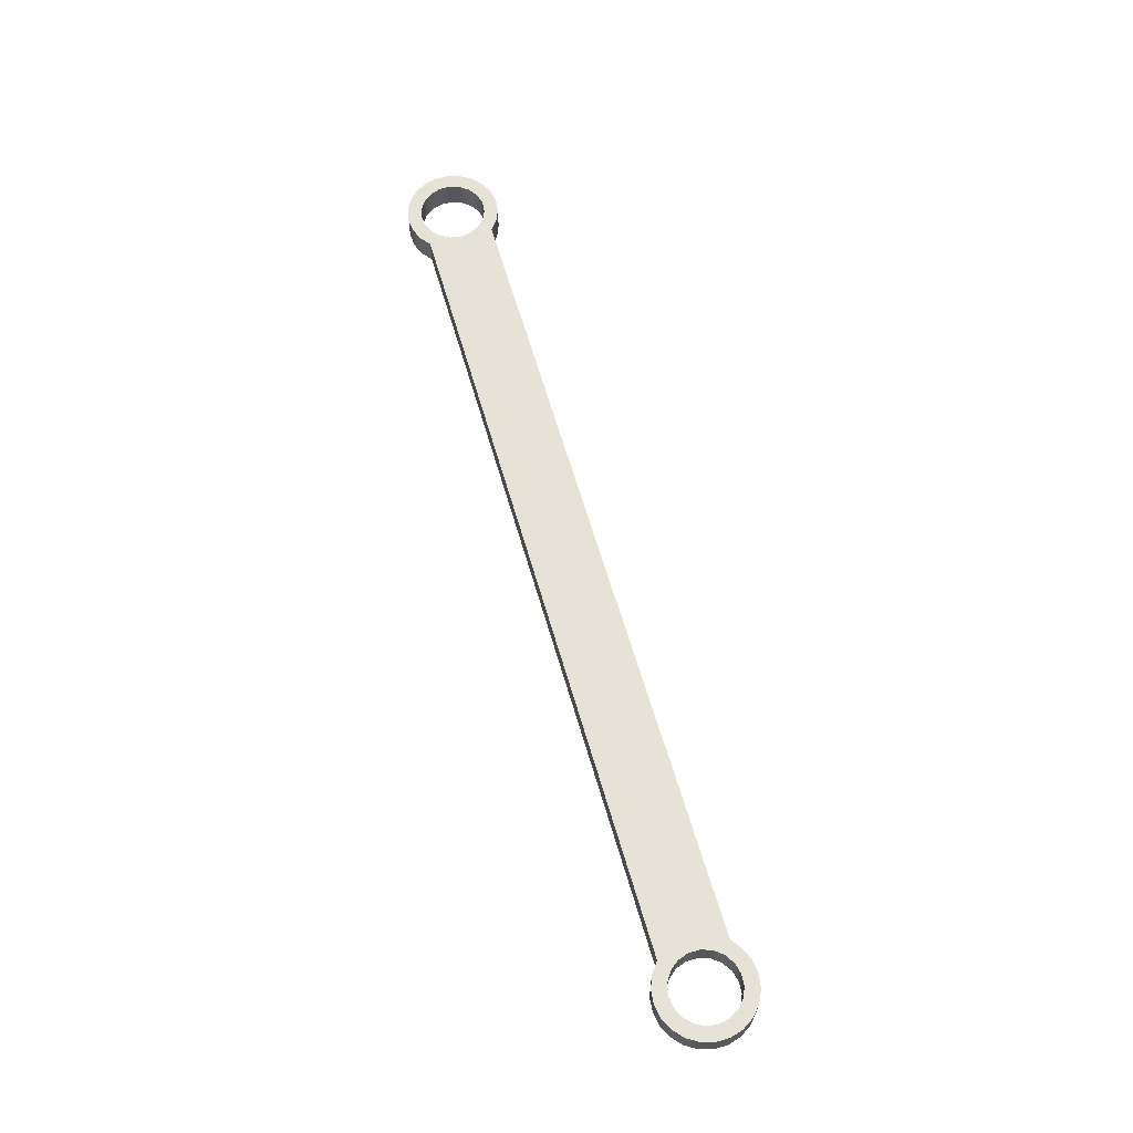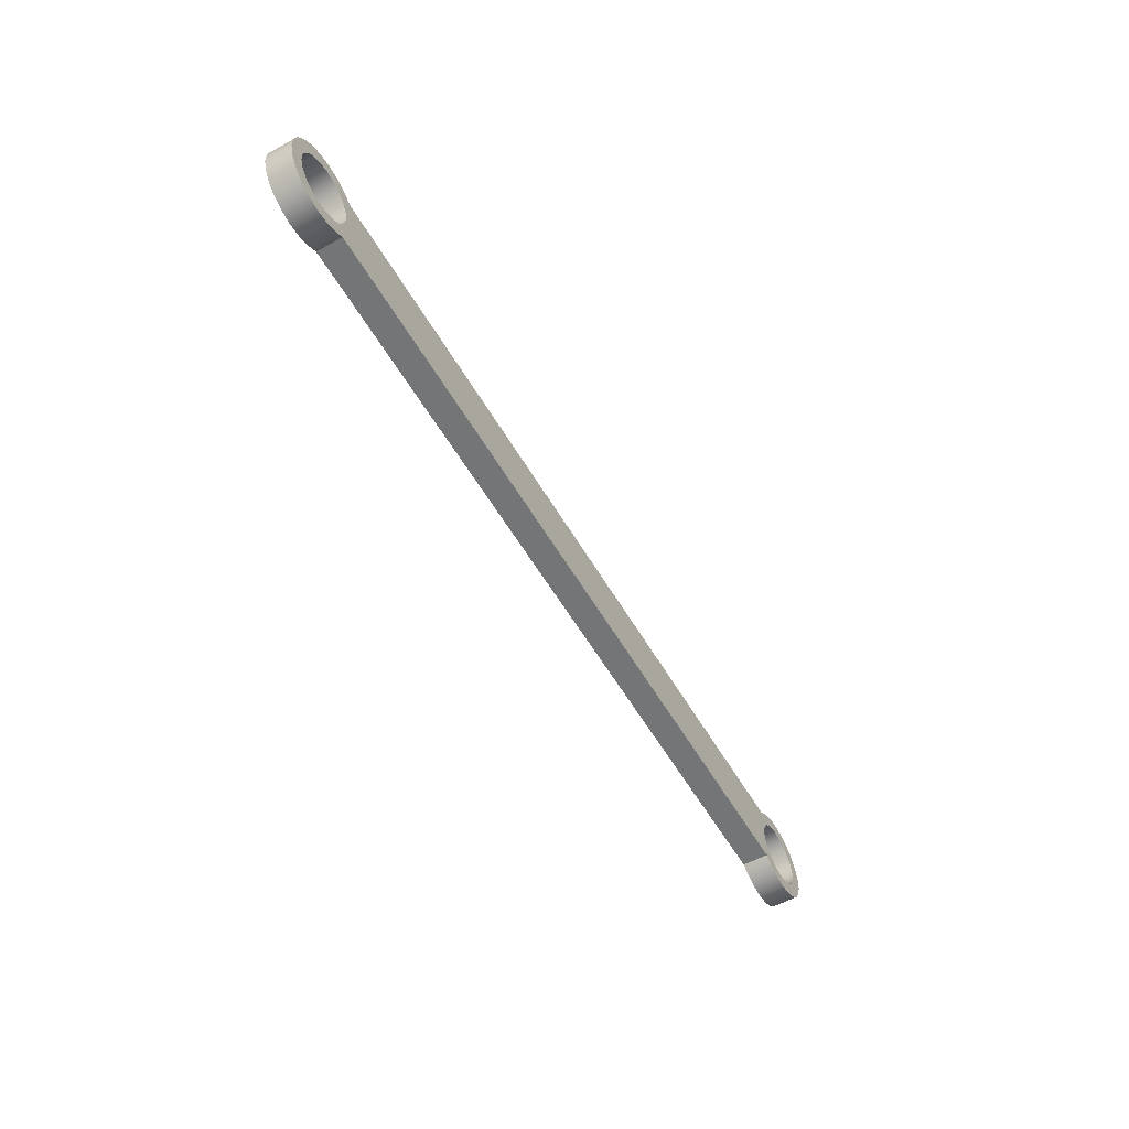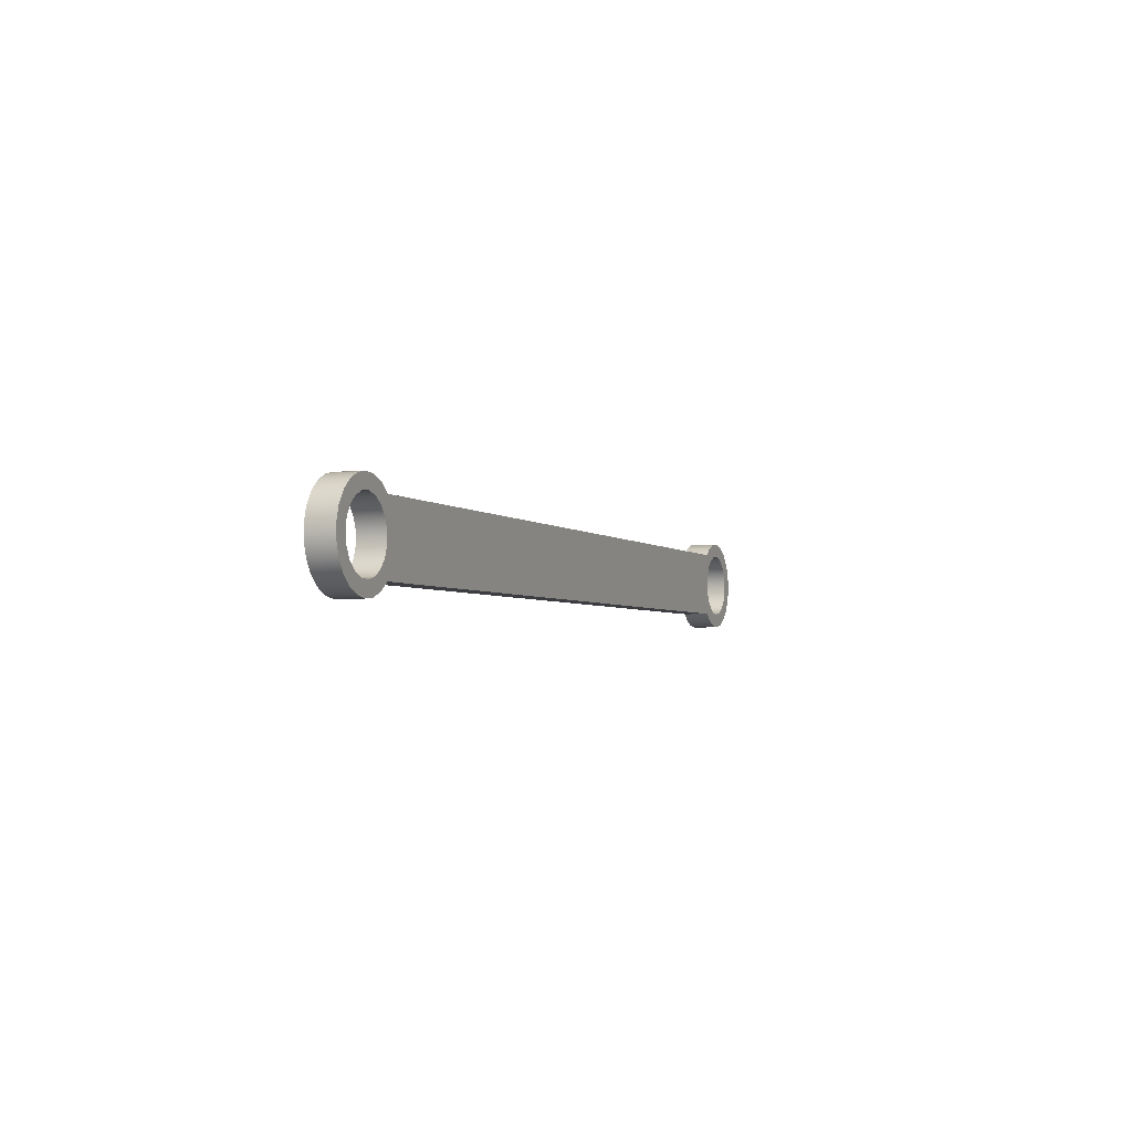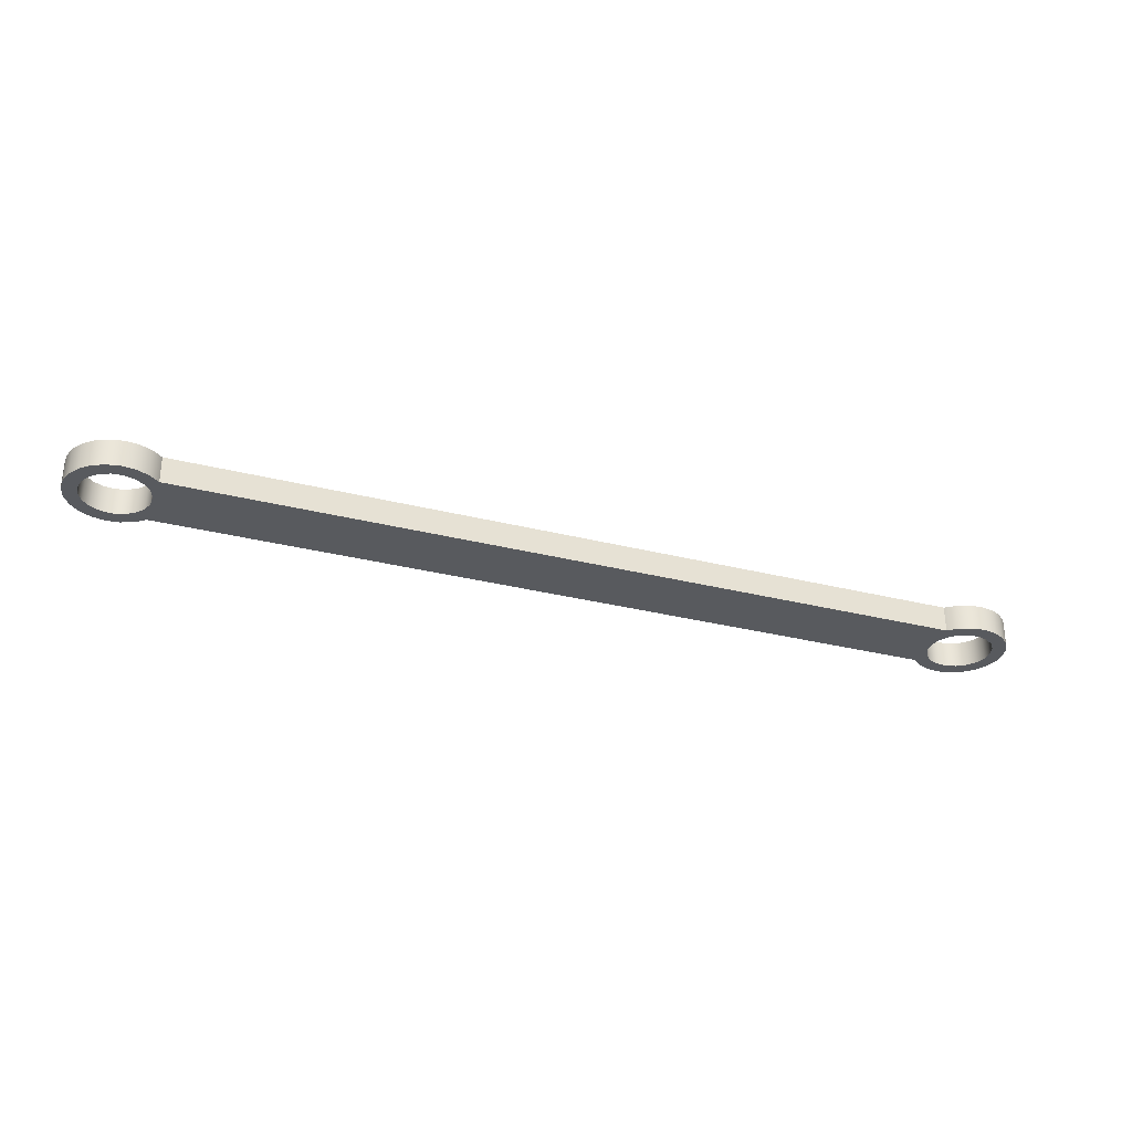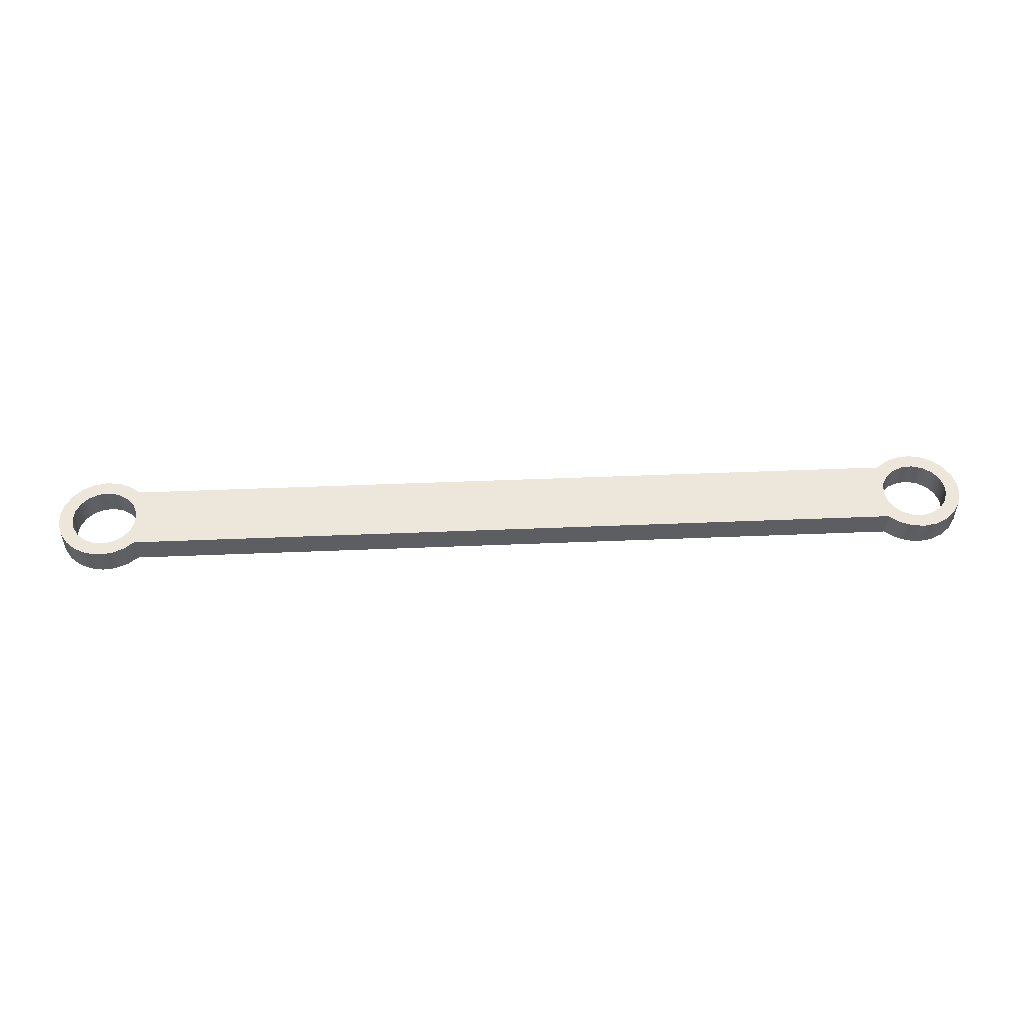
<metadata>
{"format":"obj","ext":"obj","renderer":"f3d","projection":"perspective","resolution":1024,"background":"white","views":[{"elev":63.1,"azim":-106.2,"up":"+Y"},{"elev":-56.4,"azim":119.8,"up":"+Z"},{"elev":-3.3,"azim":-68.2,"up":"+Z"},{"elev":-31.0,"azim":-20.0,"up":"+Y"},{"elev":52.1,"azim":-2.5,"up":"+Y"}]}
</metadata>
<code>
v -0.889 0.7112 1.089e-16
v -0.8408 0.7112 0.2887
v -0.7015 0.7112 0.546
v -0.4862 0.7112 0.7442
v -0.2182 0.7112 0.8618
v 0.07341 0.7112 0.886
v 0.3571 0.7112 0.8141
v 0.6021 0.7112 0.6541
v 0.7819 0.7112 0.4231
v 0.8769 0.7112 0.1463
v 0.8769 0.7112 -0.1463
v 0.7819 0.7112 -0.4231
v 0.6021 0.7112 -0.6541
v 0.3571 0.7112 -0.8141
v 0.07341 0.7112 -0.886
v -0.2182 0.7112 -0.8618
v -0.4862 0.7112 -0.7442
v -0.7015 0.7112 -0.546
v -0.8408 0.7112 -0.2887
v -0.889 0 1.089e-16
v -0.8408 0 -0.2887
v -0.7015 0 -0.546
v -0.4862 0 -0.7442
v -0.2182 0 -0.8618
v 0.07341 0 -0.886
v 0.3571 0 -0.8141
v 0.6021 0 -0.6541
v 0.7819 0 -0.4231
v 0.8769 0 -0.1463
v 0.8769 0 0.1463
v 0.7819 0 0.4231
v 0.6021 0 0.6541
v 0.3571 0 0.8141
v 0.07341 0 0.886
v -0.2182 0 0.8618
v -0.4862 0 0.7442
v -0.7015 0 0.546
v -0.8408 0 0.2887
v -0.889 0.7112 1.089e-16
v -0.889 0 1.089e-16
v 22.09 0.7112 1.089e-16
v 22.14 0.7112 0.2887
v 22.28 0.7112 0.546
v 22.5 0.7112 0.7442
v 22.76 0.7112 0.8618
v 23.06 0.7112 0.886
v 23.34 0.7112 0.8141
v 23.58 0.7112 0.6541
v 23.76 0.7112 0.4231
v 23.86 0.7112 0.1463
v 23.86 0.7112 -0.1463
v 23.76 0.7112 -0.4231
v 23.58 0.7112 -0.6541
v 23.34 0.7112 -0.8141
v 23.06 0.7112 -0.886
v 22.76 0.7112 -0.8618
v 22.5 0.7112 -0.7442
v 22.28 0.7112 -0.546
v 22.14 0.7112 -0.2887
v 22.09 0 1.089e-16
v 22.14 0 -0.2887
v 22.28 0 -0.546
v 22.5 0 -0.7442
v 22.76 0 -0.8618
v 23.06 0 -0.886
v 23.34 0 -0.8141
v 23.58 0 -0.6541
v 23.76 0 -0.4231
v 23.86 0 -0.1463
v 23.86 0 0.1463
v 23.76 0 0.4231
v 23.58 0 0.6541
v 23.34 0 0.8141
v 23.06 0 0.886
v 22.76 0 0.8618
v 22.5 0 0.7442
v 22.28 0 0.546
v 22.14 0 0.2887
v 22.09 0.7112 1.089e-16
v 22.09 0 1.089e-16
v 0.907 0 0.889
v 22.07 0 0.889
v 22.07 0.7112 0.889
v 0.907 0.7112 0.889
v 0.907 0 -0.889
v 0.6278 0 -1.104
v 0.3003 0 -1.234
v -0.0504 0 -1.269
v -0.3972 0 -1.206
v -0.7134 0 -1.051
v -0.9747 0 -0.8142
v -1.161 0 -0.515
v -1.258 0 -0.1762
v -1.258 0 0.1762
v -1.161 0 0.515
v -0.9747 0 0.8142
v -0.7134 0 1.051
v -0.3972 0 1.206
v -0.0504 0 1.269
v 0.3003 0 1.234
v 0.6278 0 1.104
v 0.907 0 0.889
v 0.907 0.7112 0.889
v 0.6278 0.7112 1.104
v 0.3003 0.7112 1.234
v -0.0504 0.7112 1.269
v -0.3972 0.7112 1.206
v -0.7134 0.7112 1.051
v -0.9747 0.7112 0.8142
v -1.161 0.7112 0.515
v -1.258 0.7112 0.1762
v -1.258 0.7112 -0.1762
v -1.161 0.7112 -0.515
v -0.9747 0.7112 -0.8142
v -0.7134 0.7112 -1.051
v -0.3972 0.7112 -1.206
v -0.0504 0.7112 -1.269
v 0.3003 0.7112 -1.234
v 0.6278 0.7112 -1.104
v 0.907 0.7112 -0.889
v 22.07 0 -0.889
v 0.907 0 -0.889
v 0.907 0.7112 -0.889
v 22.07 0.7112 -0.889
v 22.07 0 0.889
v 22.35 0 1.104
v 22.68 0 1.234
v 23.03 0 1.269
v 23.38 0 1.206
v 23.7 0 1.051
v 23.96 0 0.8142
v 24.14 0 0.515
v 24.24 0 0.1762
v 24.24 0 -0.1762
v 24.14 0 -0.515
v 23.96 0 -0.8142
v 23.7 0 -1.051
v 23.38 0 -1.206
v 23.03 0 -1.269
v 22.68 0 -1.234
v 22.35 0 -1.104
v 22.07 0 -0.889
v 22.07 0.7112 -0.889
v 22.35 0.7112 -1.104
v 22.68 0.7112 -1.234
v 23.03 0.7112 -1.269
v 23.38 0.7112 -1.206
v 23.7 0.7112 -1.051
v 23.96 0.7112 -0.8142
v 24.14 0.7112 -0.515
v 24.24 0.7112 -0.1762
v 24.24 0.7112 0.1762
v 24.14 0.7112 0.515
v 23.96 0.7112 0.8142
v 23.7 0.7112 1.051
v 23.38 0.7112 1.206
v 23.03 0.7112 1.269
v 22.68 0.7112 1.234
v 22.35 0.7112 1.104
v 22.07 0.7112 0.889
v 22.09 0.7112 1.089e-16
v 22.14 0.7112 -0.2887
v 22.28 0.7112 -0.546
v 22.5 0.7112 -0.7442
v 22.76 0.7112 -0.8618
v 23.06 0.7112 -0.886
v 23.34 0.7112 -0.8141
v 23.58 0.7112 -0.6541
v 23.76 0.7112 -0.4231
v 23.86 0.7112 -0.1463
v 23.86 0.7112 0.1463
v 23.76 0.7112 0.4231
v 23.58 0.7112 0.6541
v 23.34 0.7112 0.8141
v 23.06 0.7112 0.886
v 22.76 0.7112 0.8618
v 22.5 0.7112 0.7442
v 22.28 0.7112 0.546
v 22.14 0.7112 0.2887
v -0.889 0.7112 1.089e-16
v -0.8408 0.7112 -0.2887
v -0.7015 0.7112 -0.546
v -0.4862 0.7112 -0.7442
v -0.2182 0.7112 -0.8618
v 0.07341 0.7112 -0.886
v 0.3571 0.7112 -0.8141
v 0.6021 0.7112 -0.6541
v 0.7819 0.7112 -0.4231
v 0.8769 0.7112 -0.1463
v 0.8769 0.7112 0.1463
v 0.7819 0.7112 0.4231
v 0.6021 0.7112 0.6541
v 0.3571 0.7112 0.8141
v 0.07341 0.7112 0.886
v -0.2182 0.7112 0.8618
v -0.4862 0.7112 0.7442
v -0.7015 0.7112 0.546
v -0.8408 0.7112 0.2887
v 22.07 0.7112 0.889
v 22.35 0.7112 1.104
v 22.68 0.7112 1.234
v 23.03 0.7112 1.269
v 23.38 0.7112 1.206
v 23.7 0.7112 1.051
v 23.96 0.7112 0.8142
v 24.14 0.7112 0.515
v 24.24 0.7112 0.1762
v 24.24 0.7112 -0.1762
v 24.14 0.7112 -0.515
v 23.96 0.7112 -0.8142
v 23.7 0.7112 -1.051
v 23.38 0.7112 -1.206
v 23.03 0.7112 -1.269
v 22.68 0.7112 -1.234
v 22.35 0.7112 -1.104
v 22.07 0.7112 -0.889
v 0.907 0.7112 -0.889
v 0.6278 0.7112 -1.104
v 0.3003 0.7112 -1.234
v -0.0504 0.7112 -1.269
v -0.3972 0.7112 -1.206
v -0.7134 0.7112 -1.051
v -0.9747 0.7112 -0.8142
v -1.161 0.7112 -0.515
v -1.258 0.7112 -0.1762
v -1.258 0.7112 0.1762
v -1.161 0.7112 0.515
v -0.9747 0.7112 0.8142
v -0.7134 0.7112 1.051
v -0.3972 0.7112 1.206
v -0.0504 0.7112 1.269
v 0.3003 0.7112 1.234
v 0.6278 0.7112 1.104
v 0.907 0.7112 0.889
v 22.09 0 1.089e-16
v 22.14 0 0.2887
v 22.28 0 0.546
v 22.5 0 0.7442
v 22.76 0 0.8618
v 23.06 0 0.886
v 23.34 0 0.8141
v 23.58 0 0.6541
v 23.76 0 0.4231
v 23.86 0 0.1463
v 23.86 0 -0.1463
v 23.76 0 -0.4231
v 23.58 0 -0.6541
v 23.34 0 -0.8141
v 23.06 0 -0.886
v 22.76 0 -0.8618
v 22.5 0 -0.7442
v 22.28 0 -0.546
v 22.14 0 -0.2887
v -0.889 0 1.089e-16
v -0.8408 0 0.2887
v -0.7015 0 0.546
v -0.4862 0 0.7442
v -0.2182 0 0.8618
v 0.07341 0 0.886
v 0.3571 0 0.8141
v 0.6021 0 0.6541
v 0.7819 0 0.4231
v 0.8769 0 0.1463
v 0.8769 0 -0.1463
v 0.7819 0 -0.4231
v 0.6021 0 -0.6541
v 0.3571 0 -0.8141
v 0.07341 0 -0.886
v -0.2182 0 -0.8618
v -0.4862 0 -0.7442
v -0.7015 0 -0.546
v -0.8408 0 -0.2887
v 22.07 0 -0.889
v 22.35 0 -1.104
v 22.68 0 -1.234
v 23.03 0 -1.269
v 23.38 0 -1.206
v 23.7 0 -1.051
v 23.96 0 -0.8142
v 24.14 0 -0.515
v 24.24 0 -0.1762
v 24.24 0 0.1762
v 24.14 0 0.515
v 23.96 0 0.8142
v 23.7 0 1.051
v 23.38 0 1.206
v 23.03 0 1.269
v 22.68 0 1.234
v 22.35 0 1.104
v 22.07 0 0.889
v 0.907 0 0.889
v 0.6278 0 1.104
v 0.3003 0 1.234
v -0.0504 0 1.269
v -0.3972 0 1.206
v -0.7134 0 1.051
v -0.9747 0 0.8142
v -1.161 0 0.515
v -1.258 0 0.1762
v -1.258 0 -0.1762
v -1.161 0 -0.515
v -0.9747 0 -0.8142
v -0.7134 0 -1.051
v -0.3972 0 -1.206
v -0.0504 0 -1.269
v 0.3003 0 -1.234
v 0.6278 0 -1.104
v 0.907 0 -0.889
g 3643a75c-e35e-11ea-a765-54bf646e7e1f
f 2 38 1
f 1 38 40
f 39 20 19
f 19 20 21
f 19 21 18
f 18 21 22
f 18 22 17
f 17 22 23
f 17 23 16
f 16 23 24
f 16 24 15
f 15 24 25
f 15 25 14
f 14 25 26
f 14 26 13
f 13 26 27
f 13 27 12
f 12 27 28
f 12 28 11
f 11 28 29
f 11 29 10
f 10 29 30
f 10 30 9
f 9 30 31
f 9 31 8
f 8 31 32
f 8 32 7
f 7 32 33
f 7 33 6
f 6 33 34
f 6 34 5
f 5 34 35
f 5 35 4
f 4 35 36
f 4 36 3
f 3 36 37
f 3 37 2
f 2 37 38
g 36441c8a-e35e-11ea-a0c5-54bf646e7e1f
f 42 78 41
f 41 78 80
f 79 60 59
f 59 60 61
f 59 61 58
f 58 61 62
f 58 62 57
f 57 62 63
f 57 63 56
f 56 63 64
f 56 64 55
f 55 64 65
f 55 65 54
f 54 65 66
f 54 66 53
f 53 66 67
f 53 67 52
f 52 67 68
f 52 68 51
f 51 68 69
f 51 69 50
f 50 69 70
f 50 70 49
f 49 70 71
f 49 71 48
f 48 71 72
f 48 72 47
f 47 72 73
f 47 73 46
f 46 73 74
f 46 74 45
f 45 74 75
f 45 75 44
f 44 75 76
f 44 76 43
f 43 76 77
f 43 77 42
f 42 77 78
g 36446aa4-e35e-11ea-886b-54bf646e7e1f
f 81 82 84
f 84 82 83
g 3644b8c8-e35e-11ea-98bf-54bf646e7e1f
f 120 85 119
f 119 85 86
f 119 86 118
f 118 86 87
f 118 87 117
f 117 87 88
f 117 88 116
f 116 88 89
f 116 89 115
f 115 89 90
f 115 90 114
f 114 90 91
f 114 91 113
f 113 91 92
f 113 92 112
f 112 92 93
f 112 93 111
f 111 93 94
f 111 94 110
f 110 94 95
f 110 95 109
f 109 95 96
f 109 96 108
f 108 96 97
f 108 97 107
f 107 97 98
f 107 98 106
f 106 98 99
f 106 99 105
f 105 99 100
f 105 100 104
f 104 100 101
f 104 101 103
f 103 101 102
g 364506e2-e35e-11ea-b3f5-54bf646e7e1f
f 121 122 124
f 124 122 123
g 36457c12-e35e-11ea-9a01-54bf646e7e1f
f 160 125 159
f 159 125 126
f 159 126 158
f 158 126 127
f 158 127 157
f 157 127 128
f 157 128 156
f 156 128 129
f 156 129 155
f 155 129 130
f 155 130 154
f 154 130 131
f 154 131 153
f 153 131 132
f 153 132 152
f 152 132 133
f 152 133 151
f 151 133 134
f 151 134 150
f 150 134 135
f 150 135 149
f 149 135 136
f 149 136 148
f 148 136 137
f 148 137 147
f 147 137 138
f 147 138 146
f 146 138 139
f 146 139 145
f 145 139 140
f 145 140 144
f 144 140 141
f 144 141 143
f 143 141 142
g 3645ca34-e35e-11ea-a9b5-54bf646e7e1f
f 162 189 161
f 161 189 190
f 161 190 179
f 179 190 191
f 179 191 178
f 178 191 192
f 178 192 234
f 234 192 193
f 234 193 194
f 189 162 188
f 188 162 163
f 188 163 187
f 187 163 217
f 187 217 186
f 186 217 185
f 185 217 218
f 185 218 222
f 222 218 221
f 221 218 219
f 221 219 220
f 217 163 216
f 216 163 164
f 216 164 165
f 165 166 216
f 216 166 215
f 215 166 211
f 215 211 212
f 211 166 210
f 210 166 167
f 210 167 168
f 210 168 209
f 209 168 169
f 209 169 208
f 208 169 170
f 208 170 207
f 207 170 171
f 207 171 172
f 207 172 206
f 206 172 173
f 206 173 205
f 205 173 174
f 205 174 175
f 176 199 175
f 175 199 200
f 175 200 204
f 204 200 203
f 203 200 201
f 203 201 202
f 176 177 199
f 199 177 178
f 199 178 234
f 181 225 180
f 180 225 226
f 180 226 198
f 198 226 227
f 198 227 197
f 197 227 196
f 196 227 228
f 196 228 195
f 195 228 229
f 195 229 194
f 194 229 233
f 194 233 234
f 225 181 224
f 224 181 182
f 224 182 183
f 224 183 223
f 223 183 184
f 223 184 222
f 222 184 185
f 204 205 175
f 213 214 212
f 212 214 215
f 229 230 233
f 233 230 232
f 232 230 231
g 36463f58-e35e-11ea-93b0-54bf646e7e1f
f 236 263 235
f 235 263 264
f 235 264 253
f 253 264 265
f 253 265 252
f 252 265 266
f 252 266 308
f 308 266 267
f 308 267 268
f 263 236 262
f 262 236 237
f 262 237 261
f 261 237 291
f 261 291 260
f 260 291 259
f 259 291 292
f 259 292 296
f 296 292 295
f 295 292 293
f 295 293 294
f 291 237 290
f 290 237 238
f 290 238 239
f 239 240 290
f 290 240 289
f 289 240 285
f 289 285 286
f 285 240 284
f 284 240 241
f 284 241 242
f 284 242 283
f 283 242 243
f 283 243 282
f 282 243 244
f 282 244 245
f 282 245 281
f 281 245 246
f 281 246 280
f 280 246 247
f 280 247 279
f 279 247 248
f 279 248 249
f 250 273 249
f 249 273 274
f 249 274 278
f 278 274 277
f 277 274 275
f 277 275 276
f 250 251 273
f 273 251 252
f 273 252 308
f 255 299 254
f 254 299 300
f 254 300 272
f 272 300 301
f 272 301 271
f 271 301 270
f 270 301 302
f 270 302 269
f 269 302 303
f 269 303 268
f 268 303 307
f 268 307 308
f 299 255 298
f 298 255 256
f 298 256 257
f 298 257 297
f 297 257 258
f 297 258 296
f 296 258 259
f 278 279 249
f 287 288 286
f 286 288 289
f 303 304 307
f 307 304 306
f 306 304 305

</code>
